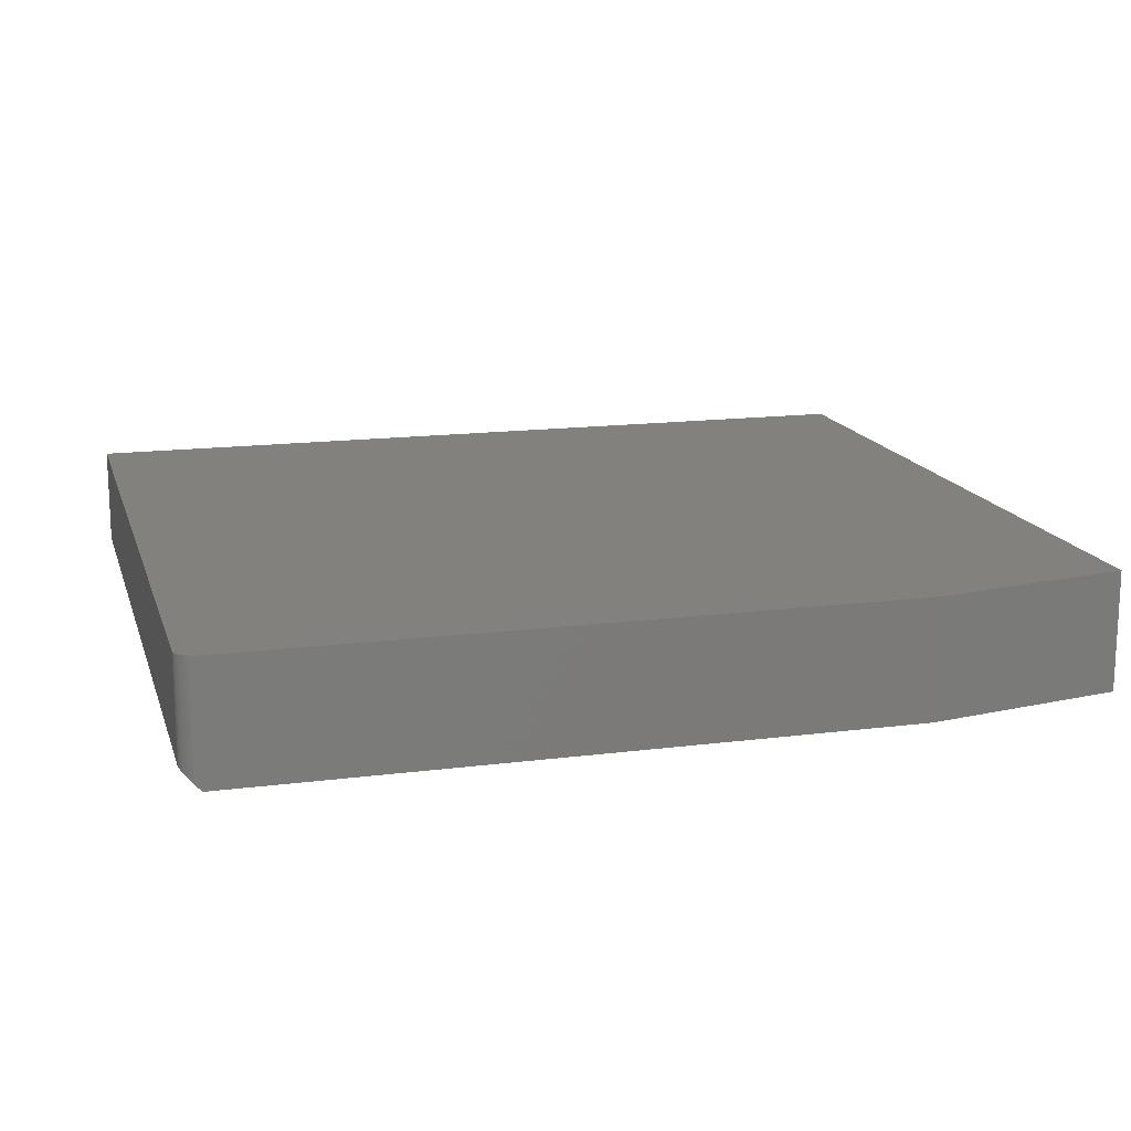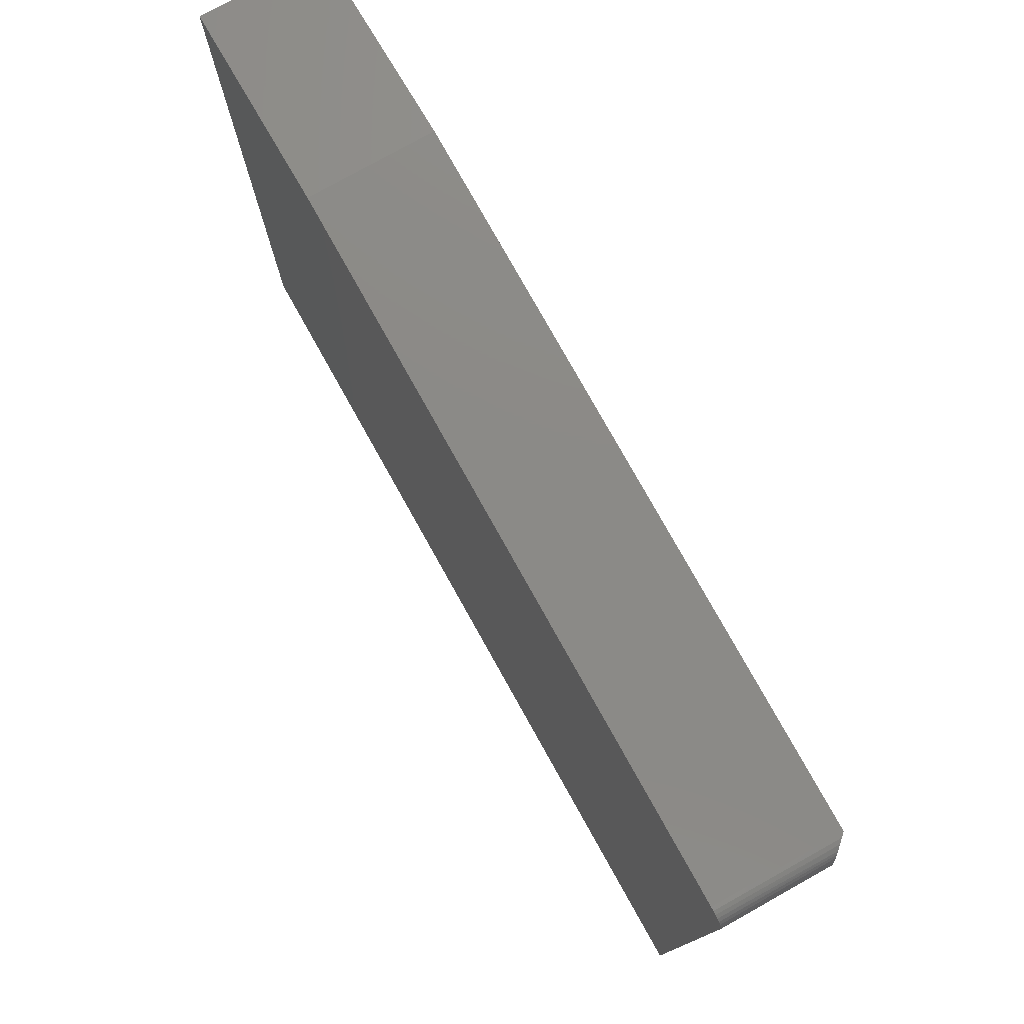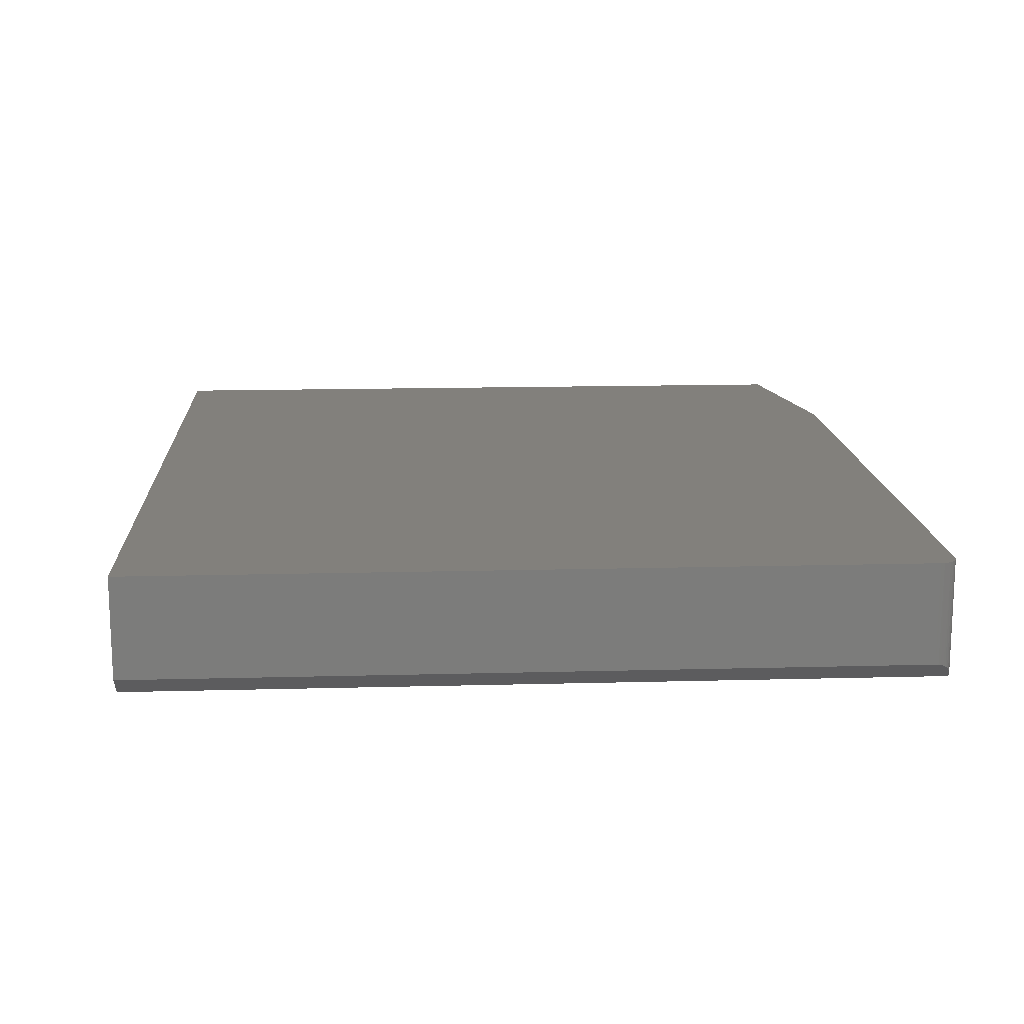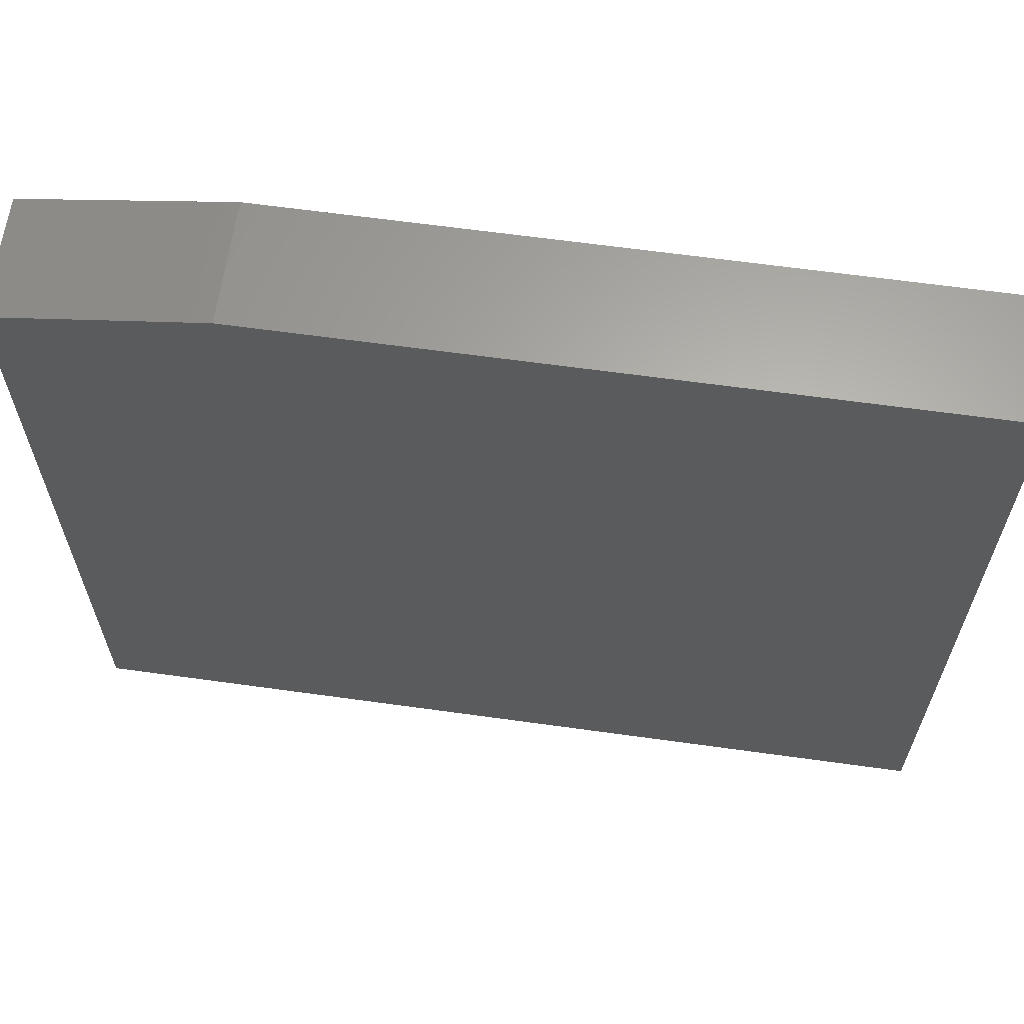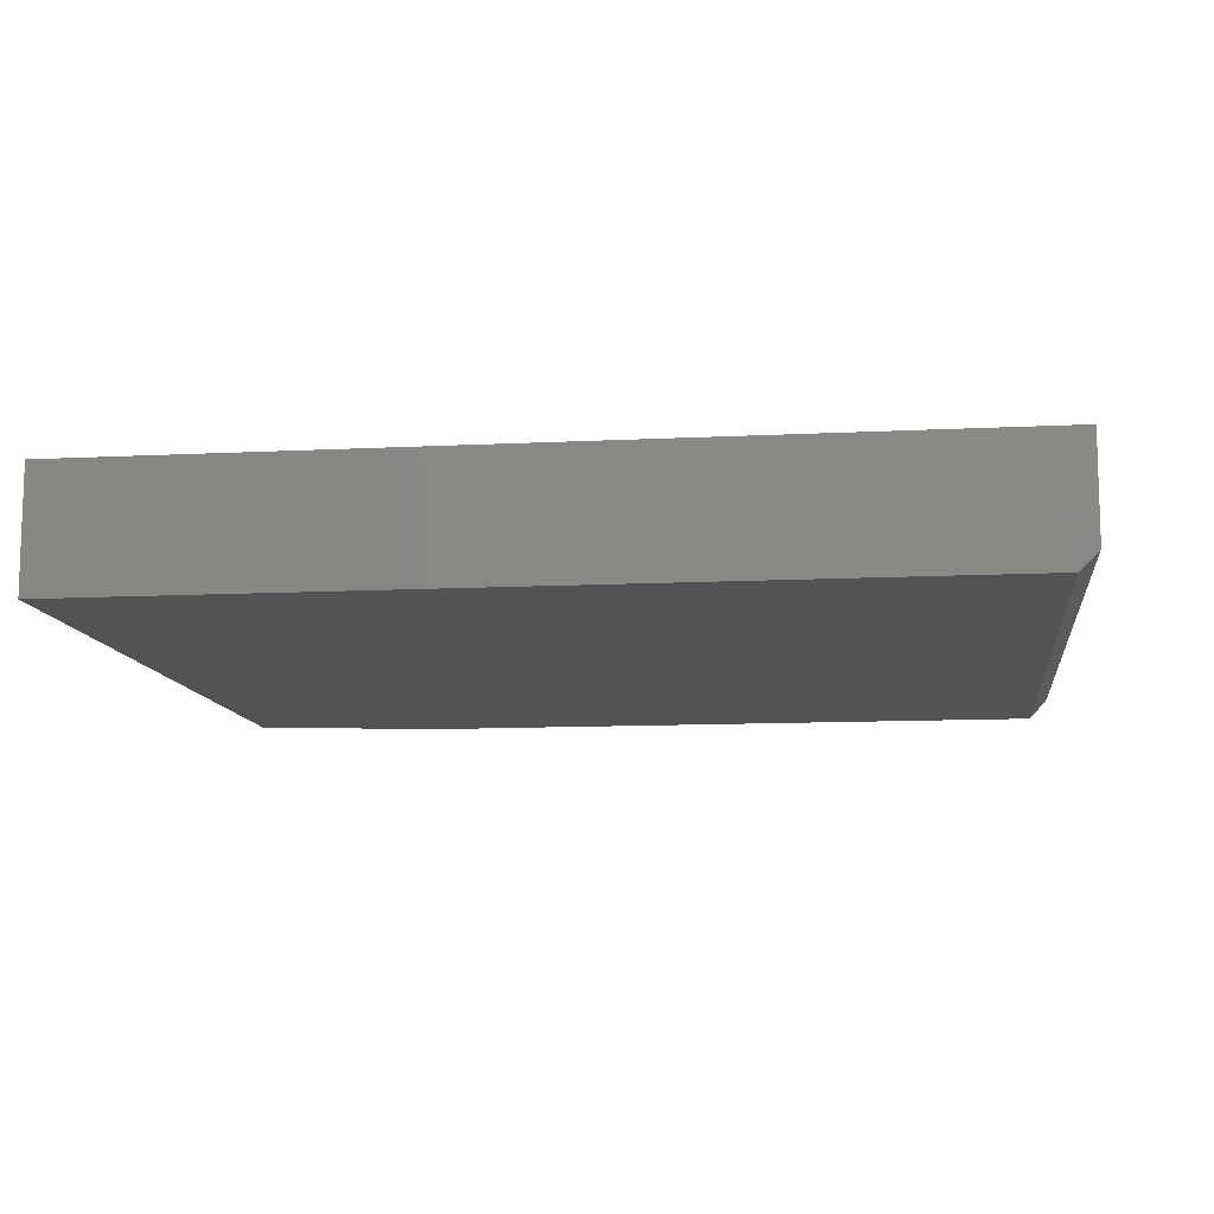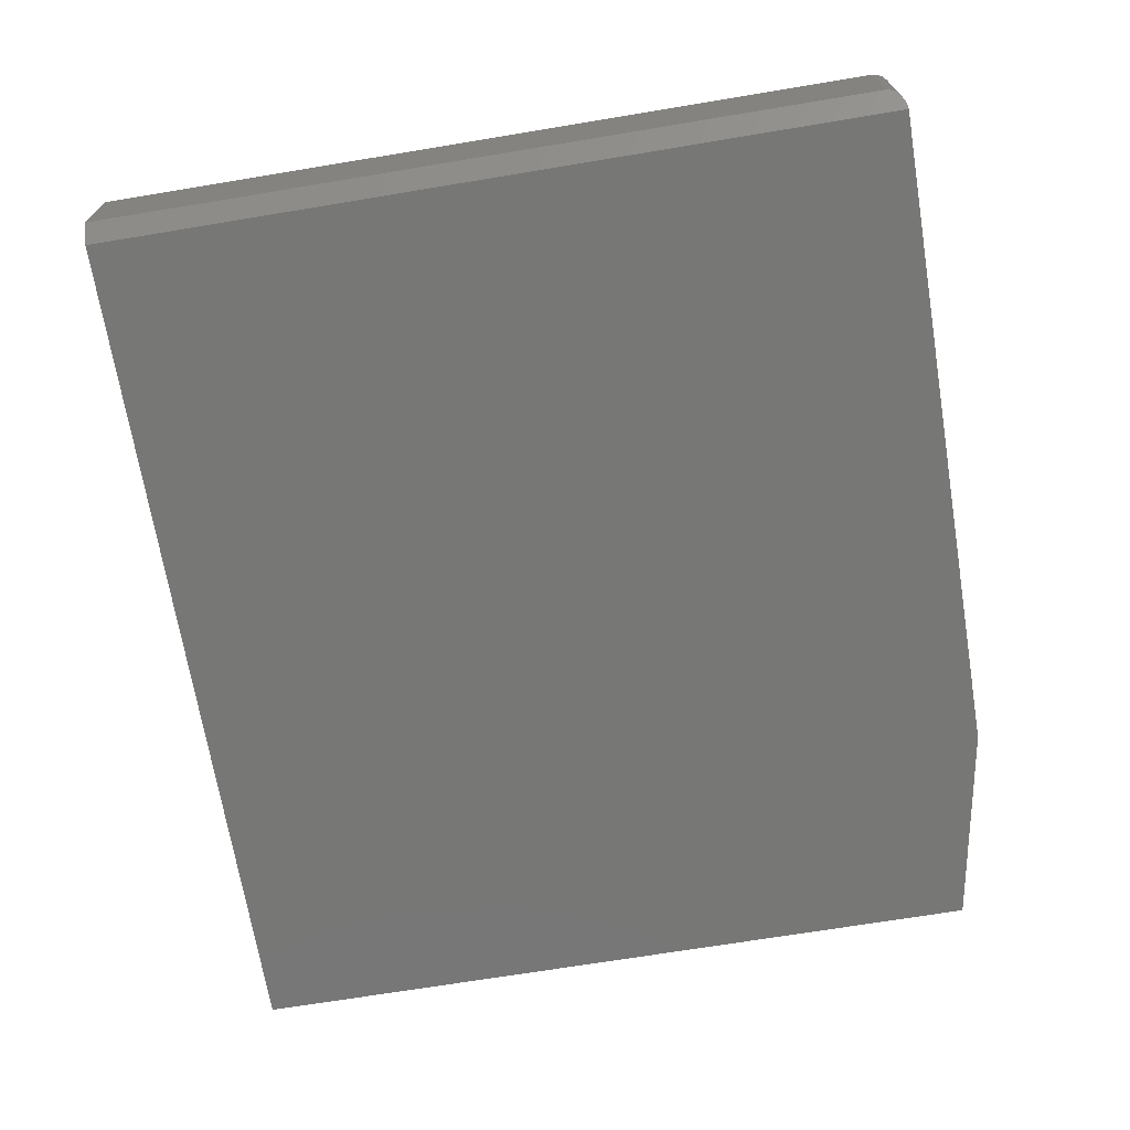
<metadata>
{"format":"stl","ext":"stl","renderer":"f3d","projection":"perspective","resolution":1024,"background":"white","views":[{"elev":15.4,"azim":-15.2,"up":"+Y"},{"elev":77.9,"azim":-119.2,"up":"+Z"},{"elev":14.7,"azim":-93.3,"up":"+Y"},{"elev":63.6,"azim":-172.0,"up":"+Z"},{"elev":-11.0,"azim":-172.8,"up":"+Y"},{"elev":-69.5,"azim":-80.6,"up":"+Y"}]}
</metadata>
<code>
# stl→obj: 28 verts, 52 faces
v 0.5781 -0.1016 0.6789
v 0.5781 0 0.6789
v 0.01562 -0.1016 0.6789
v 0.01562 0 0.6789
v 0.009646 0 0.6778
v 0.01258 0 0.6786
v 0.75 0 0.6477
v 4.062e-17 0 0.6633
v 0.0003002 0 0.6664
v 0.001189 0 0.6693
v 0.002633 0 0.672
v 0.004576 0 0.6744
v 0.006944 0 0.6763
v 0 0 0
v 0.75 0 -4.592e-17
v 4.062e-17 -0.08594 0.6633
v 0.0007658 -0.0867 0.6682
v 0.0001932 -0.08613 0.6658
v 0.01562 -0.1016 -9.568e-19
v 0 -0.08594 0
v 0.0125 -0.09844 0.6786
v 0.009342 -0.09528 0.6776
v 0.006139 -0.09208 0.6757
v 0.004499 -0.09044 0.6743
v 0.002948 -0.08889 0.6725
v 0.001693 -0.08763 0.6704
v 0.75 -0.1016 -4.592e-17
v 0.75 -0.1016 0.6477
f 1 2 3
f 3 2 4
f 5 6 4
f 2 7 8
f 2 8 9
f 2 9 10
f 2 10 11
f 2 11 12
f 2 12 13
f 2 13 5
f 2 5 4
f 14 8 15
f 15 8 7
f 16 17 18
f 19 3 17
f 19 17 16
f 19 16 20
f 3 21 22
f 3 22 23
f 3 23 24
f 3 24 25
f 3 25 26
f 3 26 17
f 16 8 20
f 20 8 14
f 19 27 3
f 3 27 28
f 3 28 1
f 3 6 21
f 3 4 6
f 9 17 10
f 17 26 10
f 11 10 26
f 11 26 25
f 11 25 24
f 11 24 12
f 12 24 23
f 12 23 13
f 13 23 22
f 13 22 5
f 5 22 21
f 5 21 6
f 8 16 9
f 9 16 18
f 9 18 17
f 27 15 28
f 28 15 7
f 1 28 2
f 2 28 7
f 15 27 14
f 14 27 19
f 14 19 20

</code>
